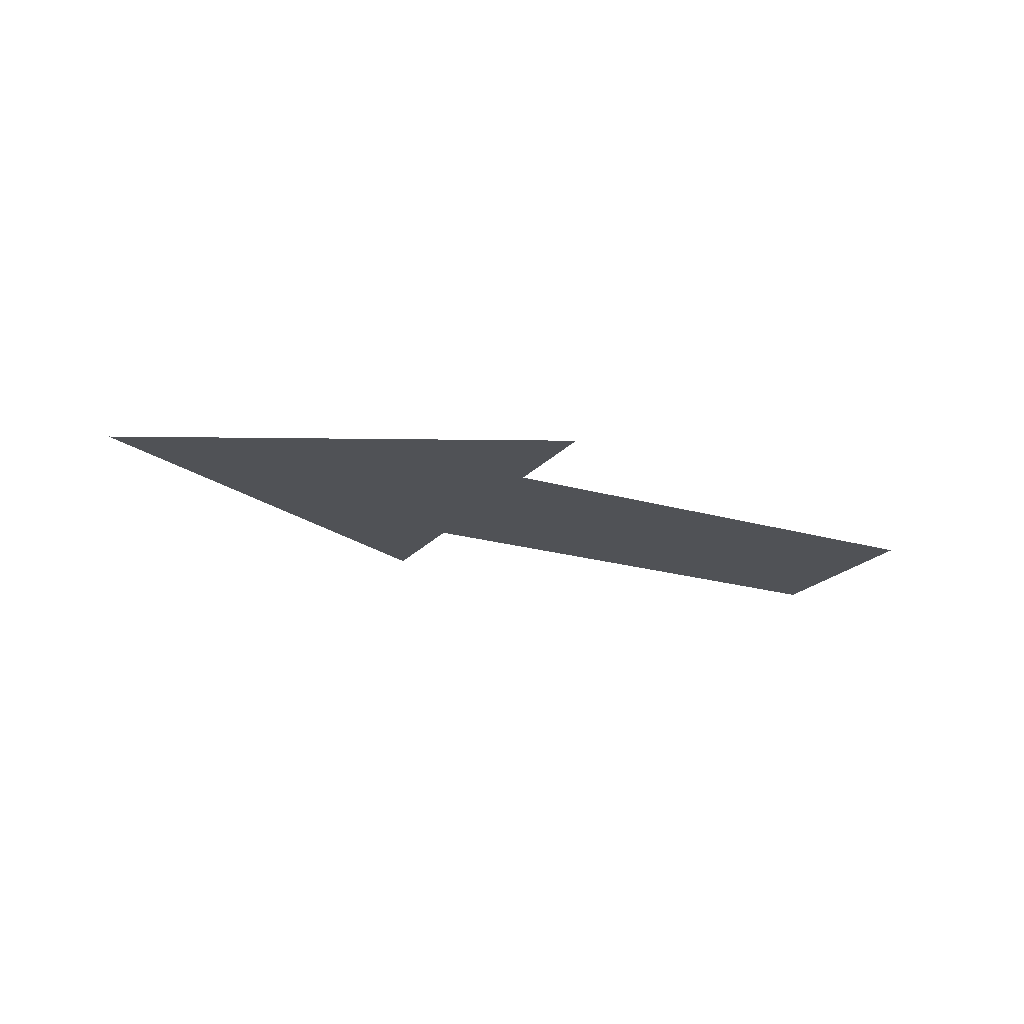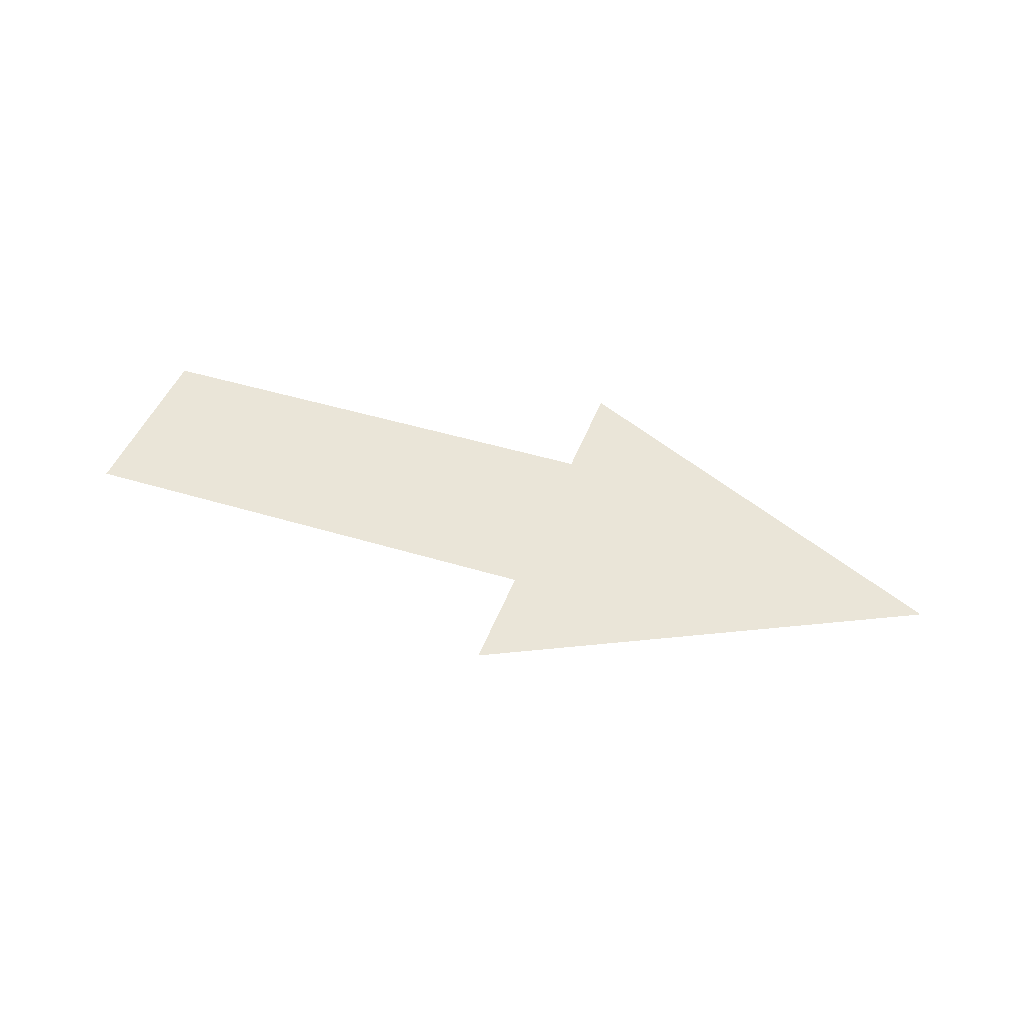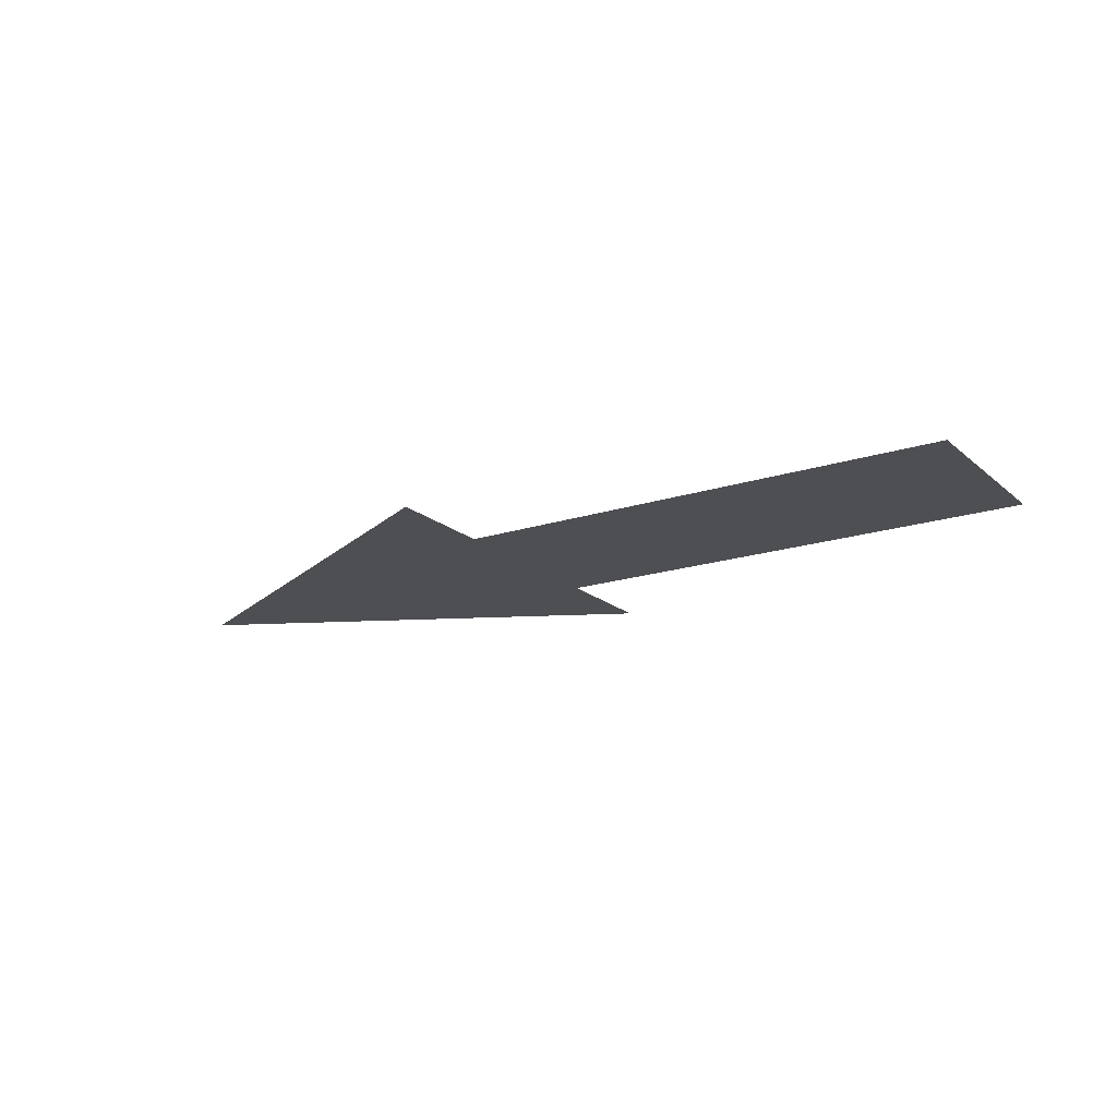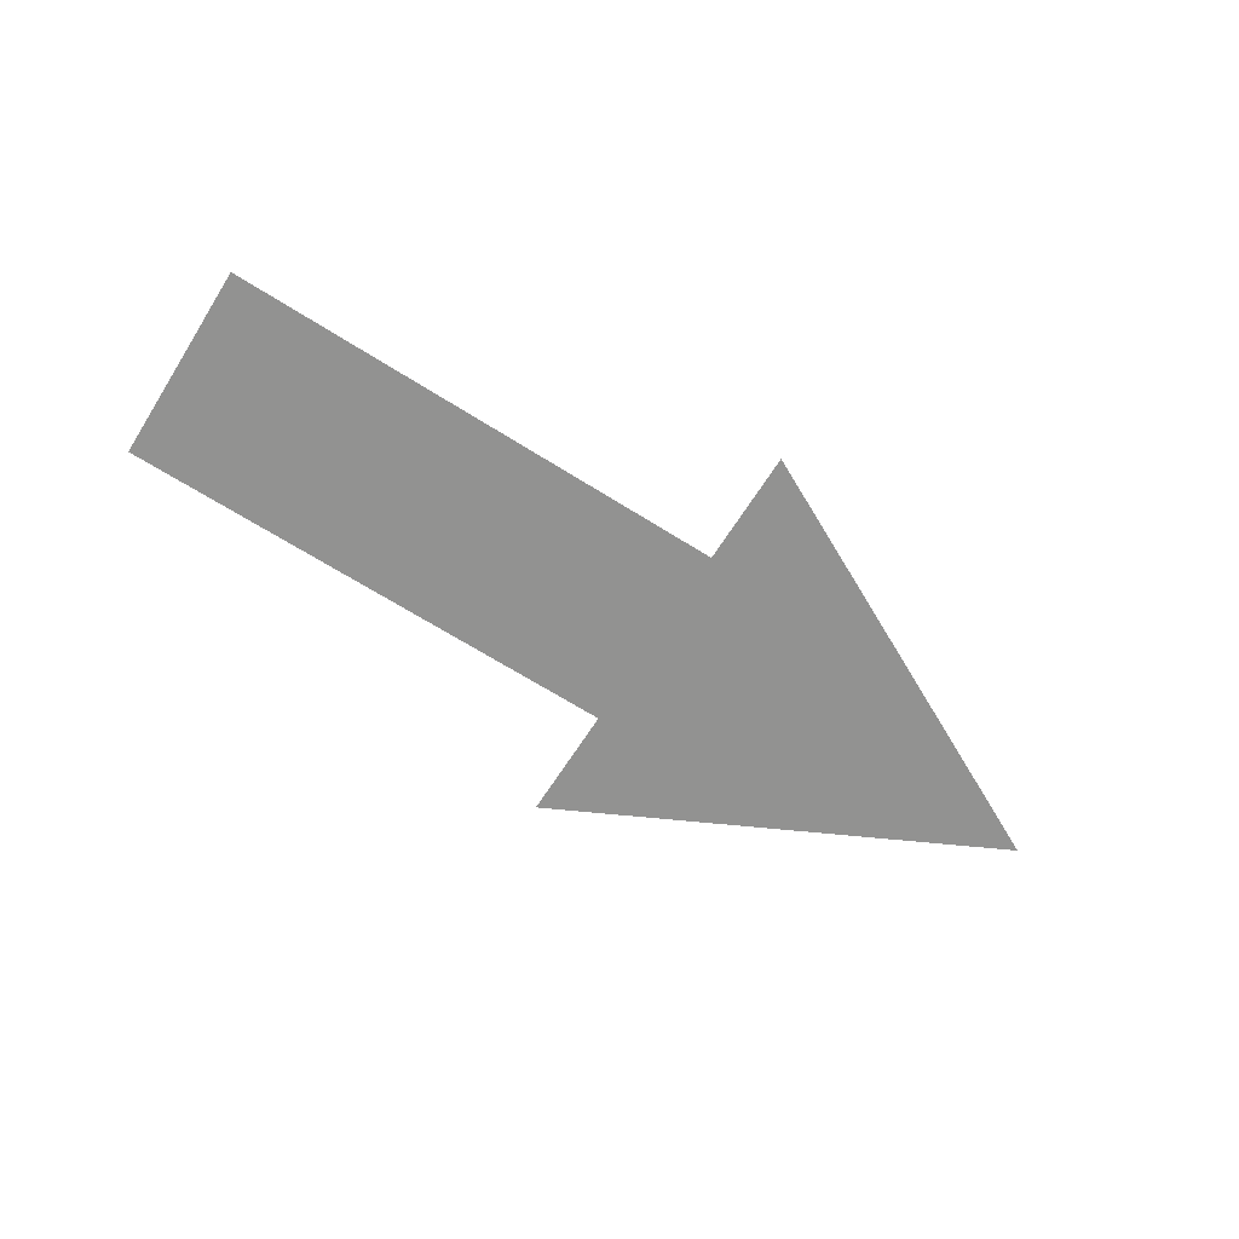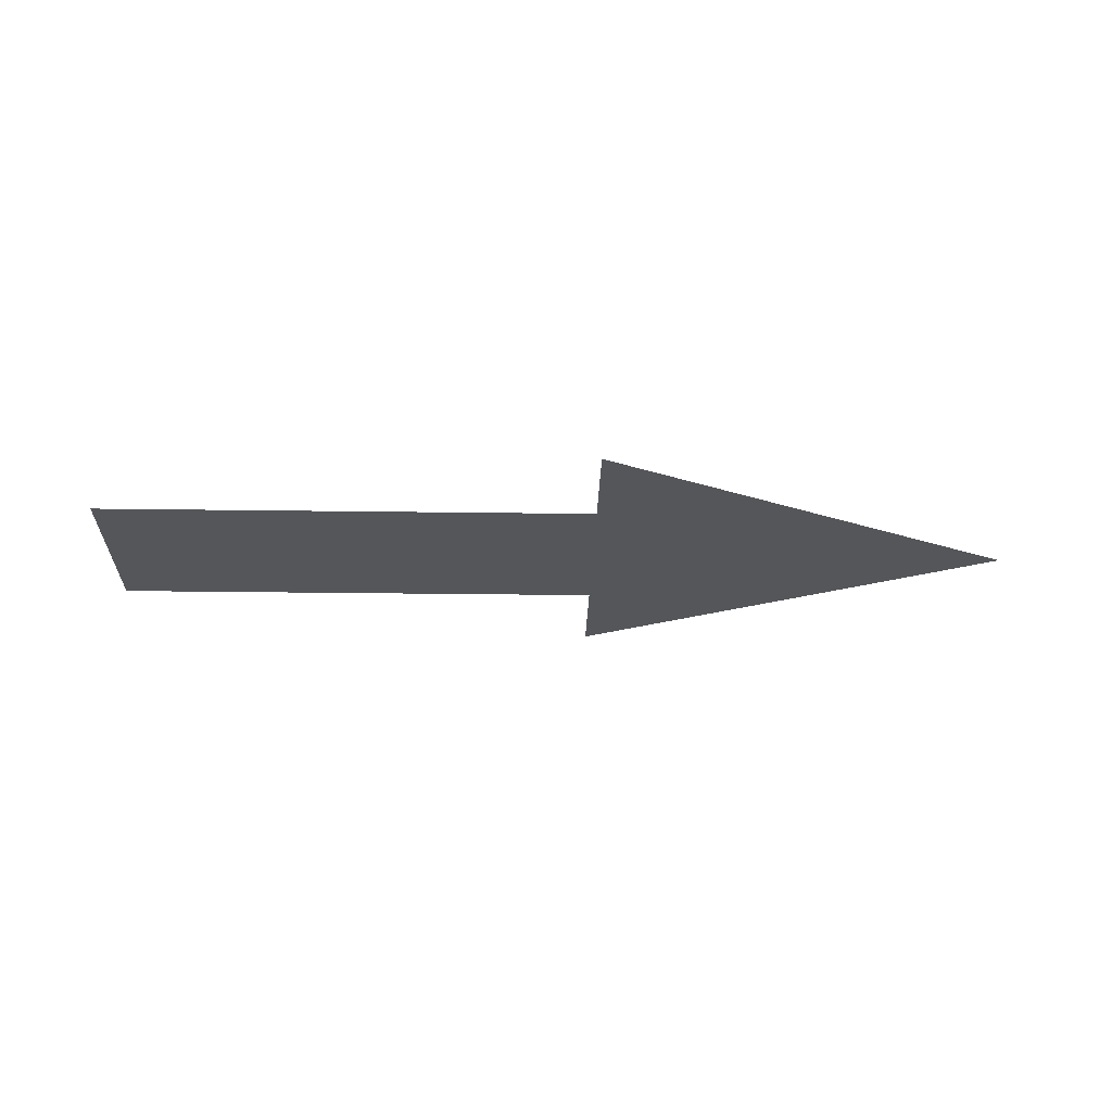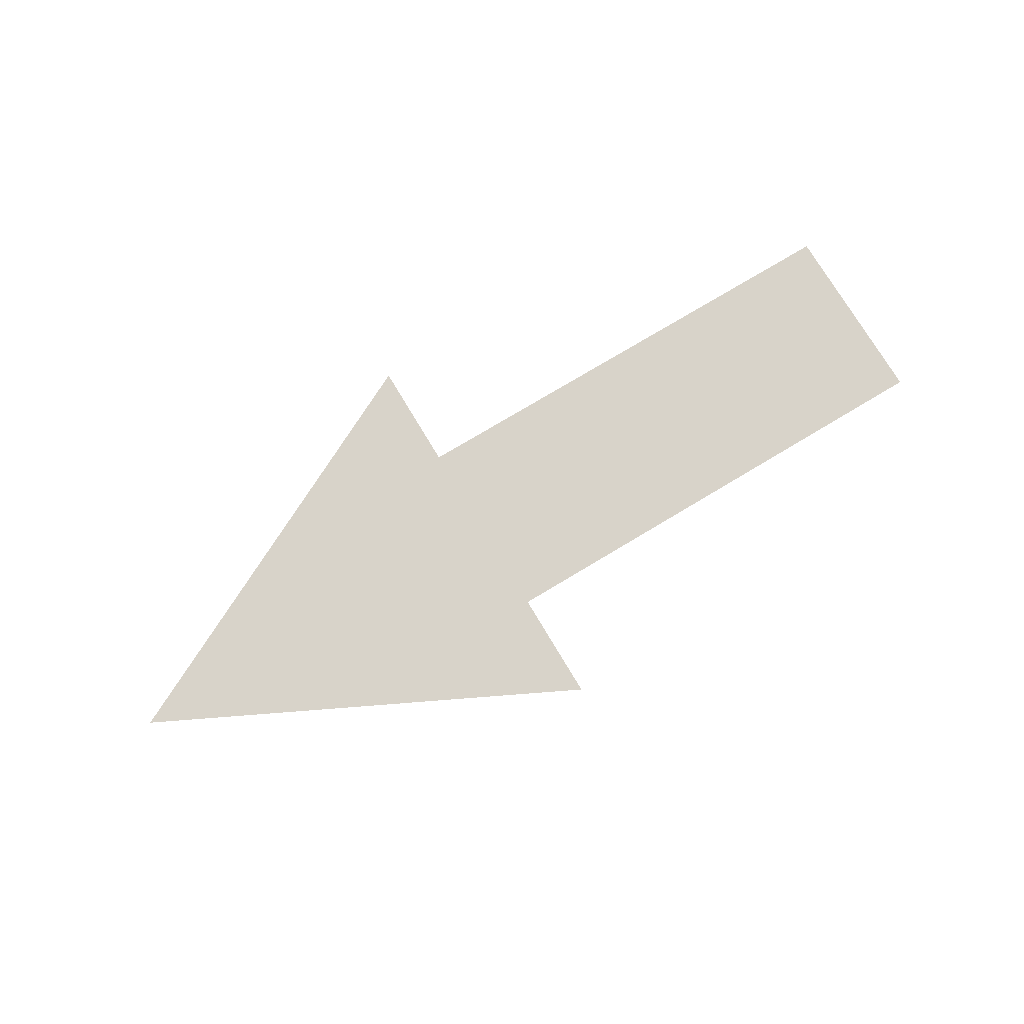
<metadata>
{"format":"obj","ext":"obj","renderer":"f3d","projection":"perspective","resolution":1024,"background":"white","views":[{"elev":-20.7,"azim":-27.9,"up":"+Z"},{"elev":44.7,"azim":-160.4,"up":"+Z"},{"elev":-18.2,"azim":32.4,"up":"+Z"},{"elev":-66.2,"azim":147.6,"up":"+Z"},{"elev":-25.6,"azim":178.7,"up":"+Z"},{"elev":75.8,"azim":-31.0,"up":"+Z"}]}
</metadata>
<code>
o Cube
v -2.389 0 -0
v -0.3889 1 0
v -0.3889 -1 -0
v -0.3889 -0.4611 -0
v -0.3889 0.4611 0
v 1.972 -0.4611 -0
v 1.972 0.4611 0
f 1 2 5 4 3
f 4 5 7 6

</code>
